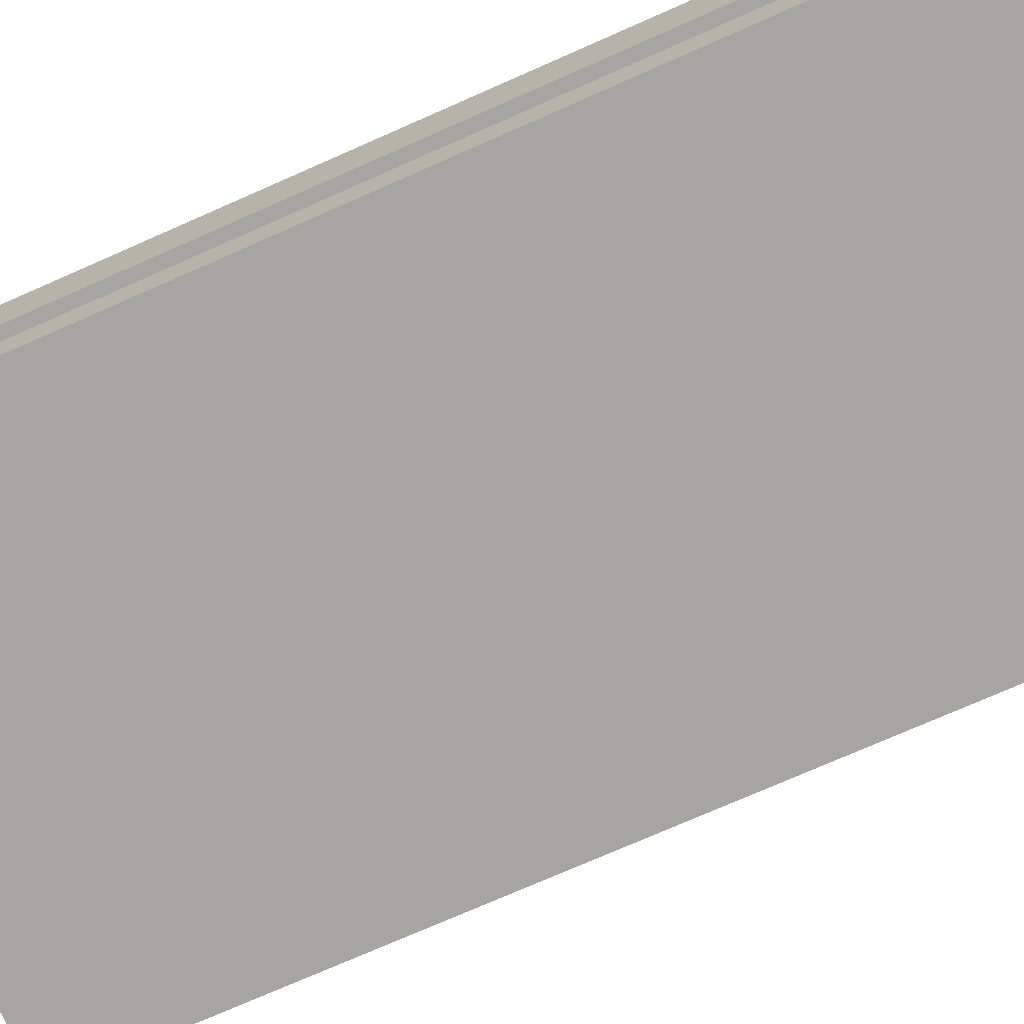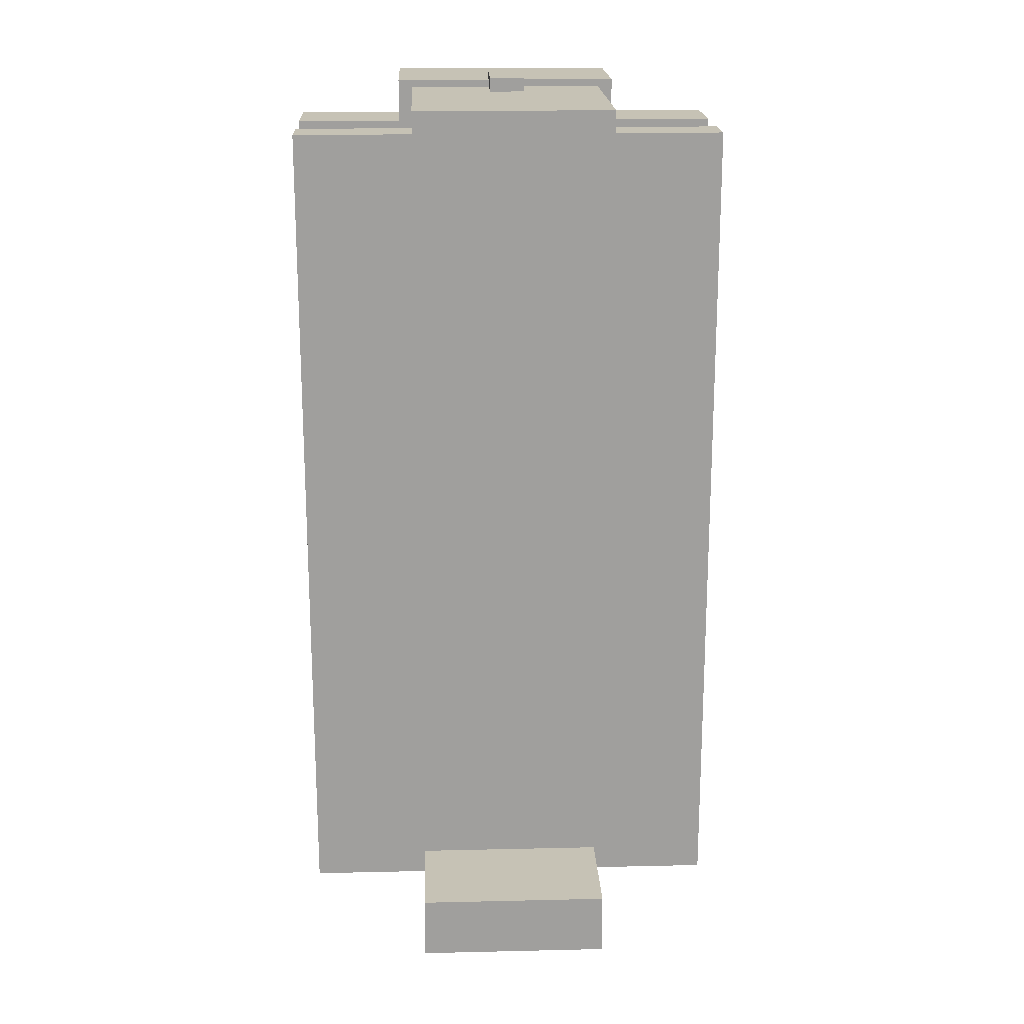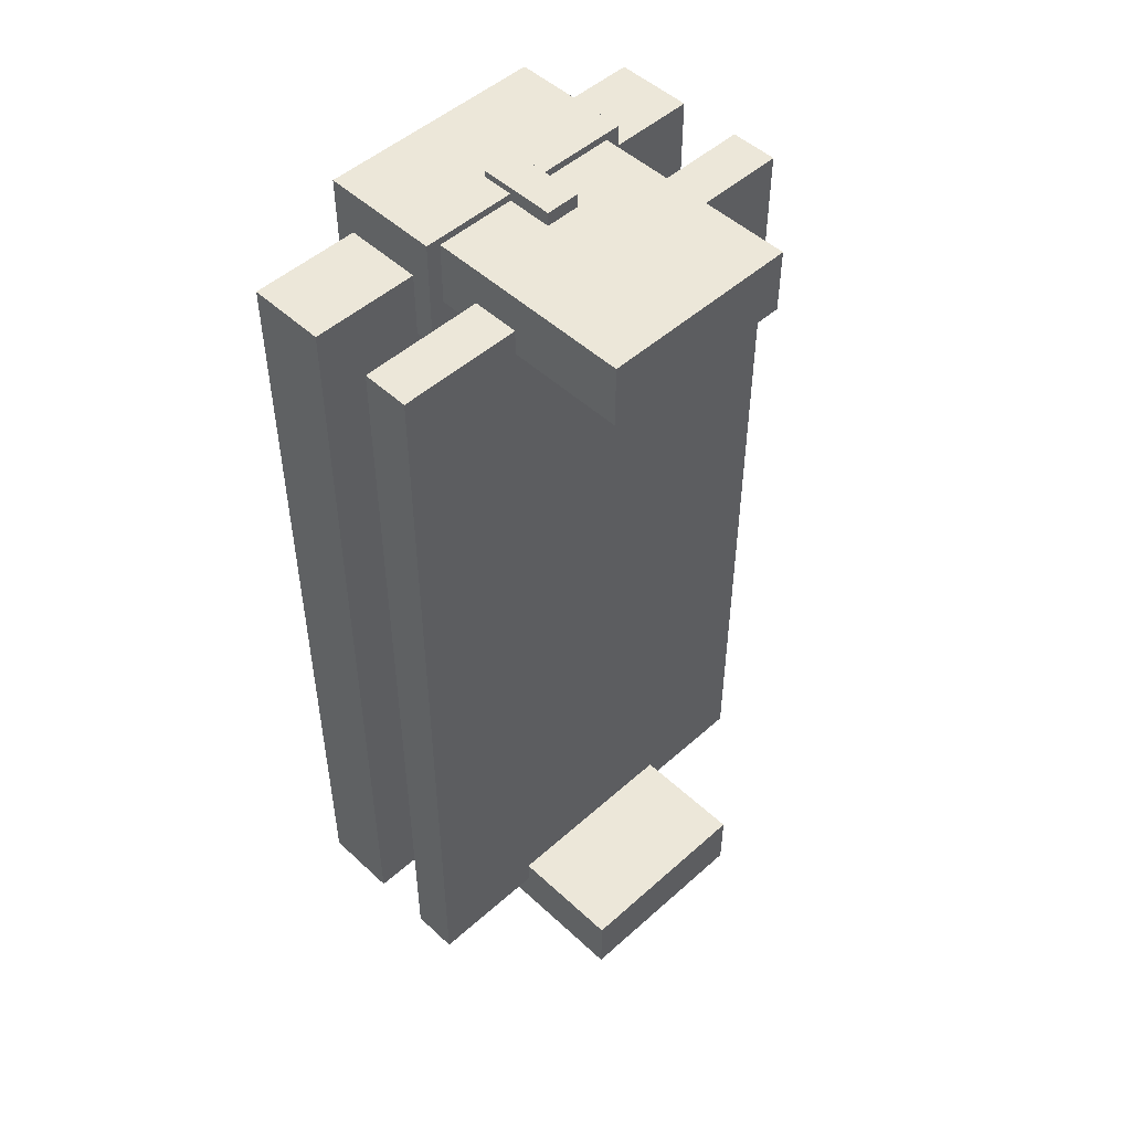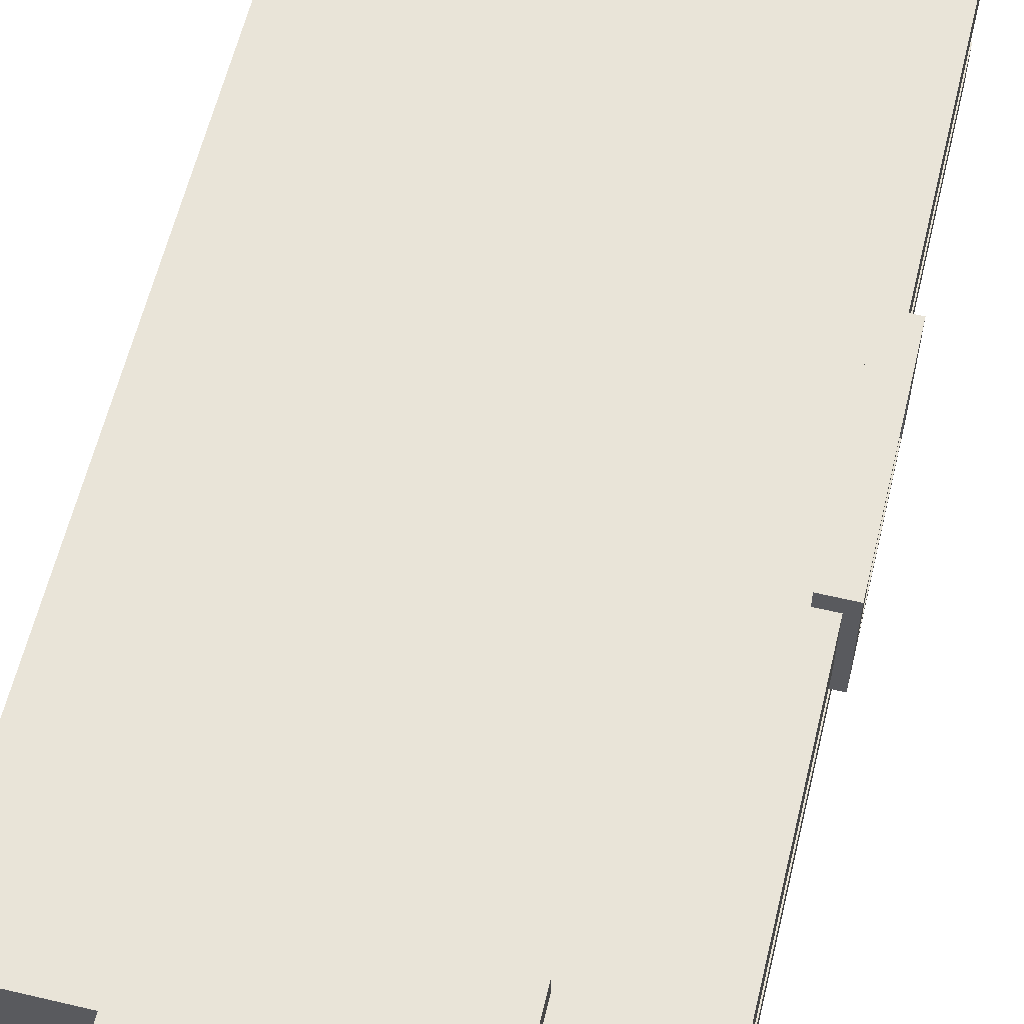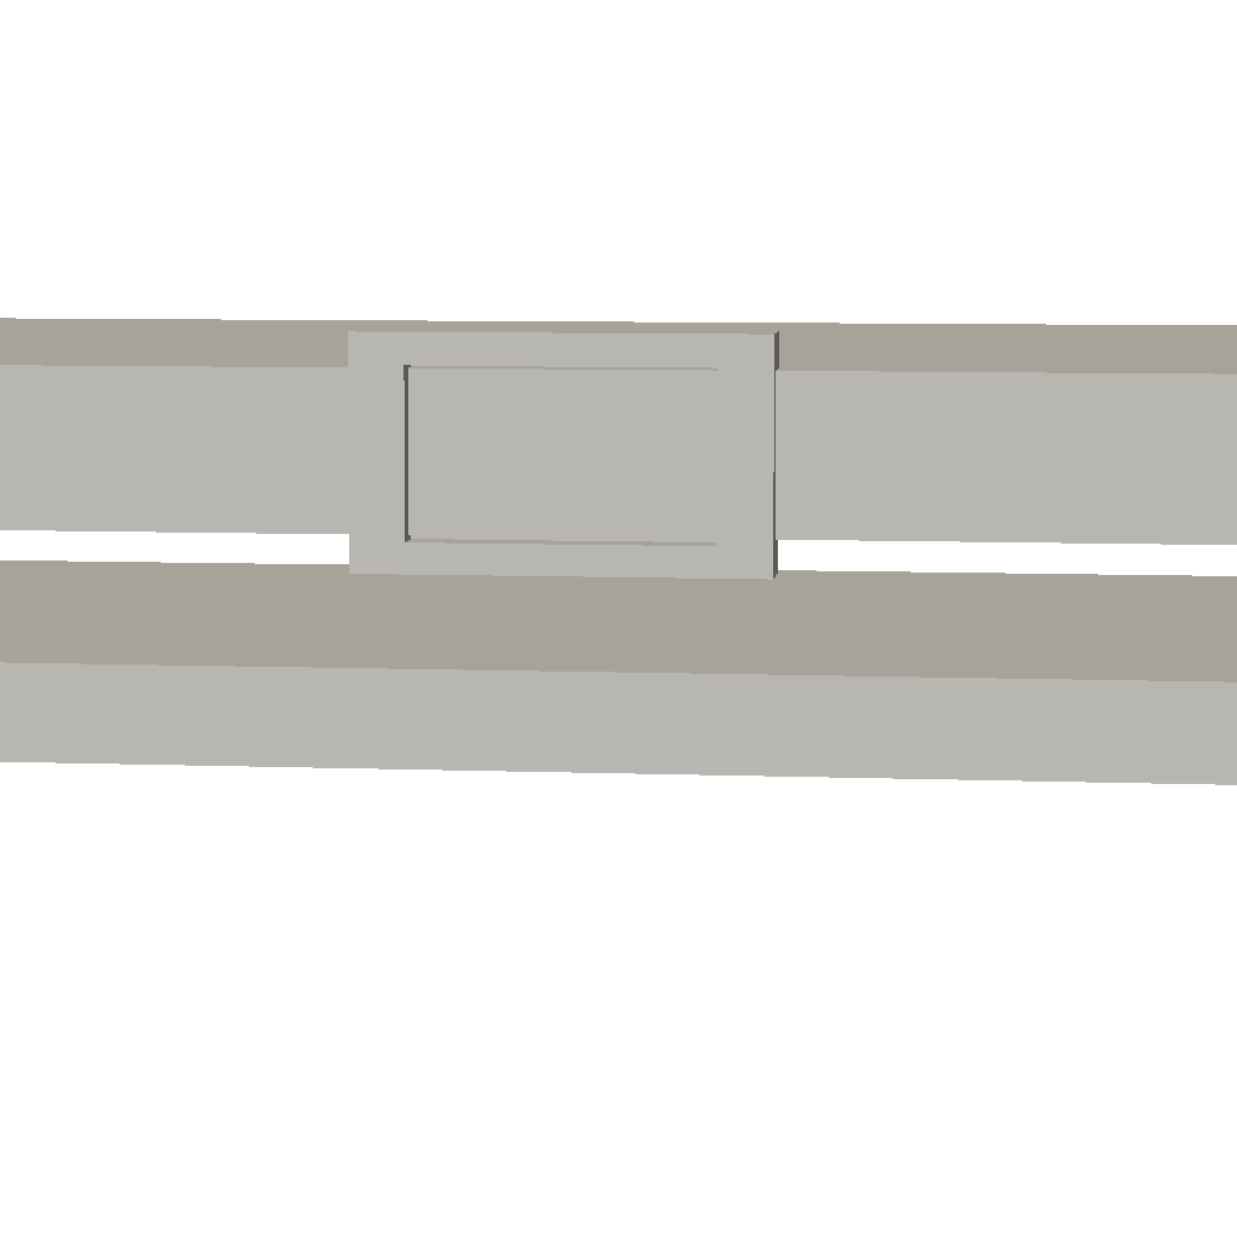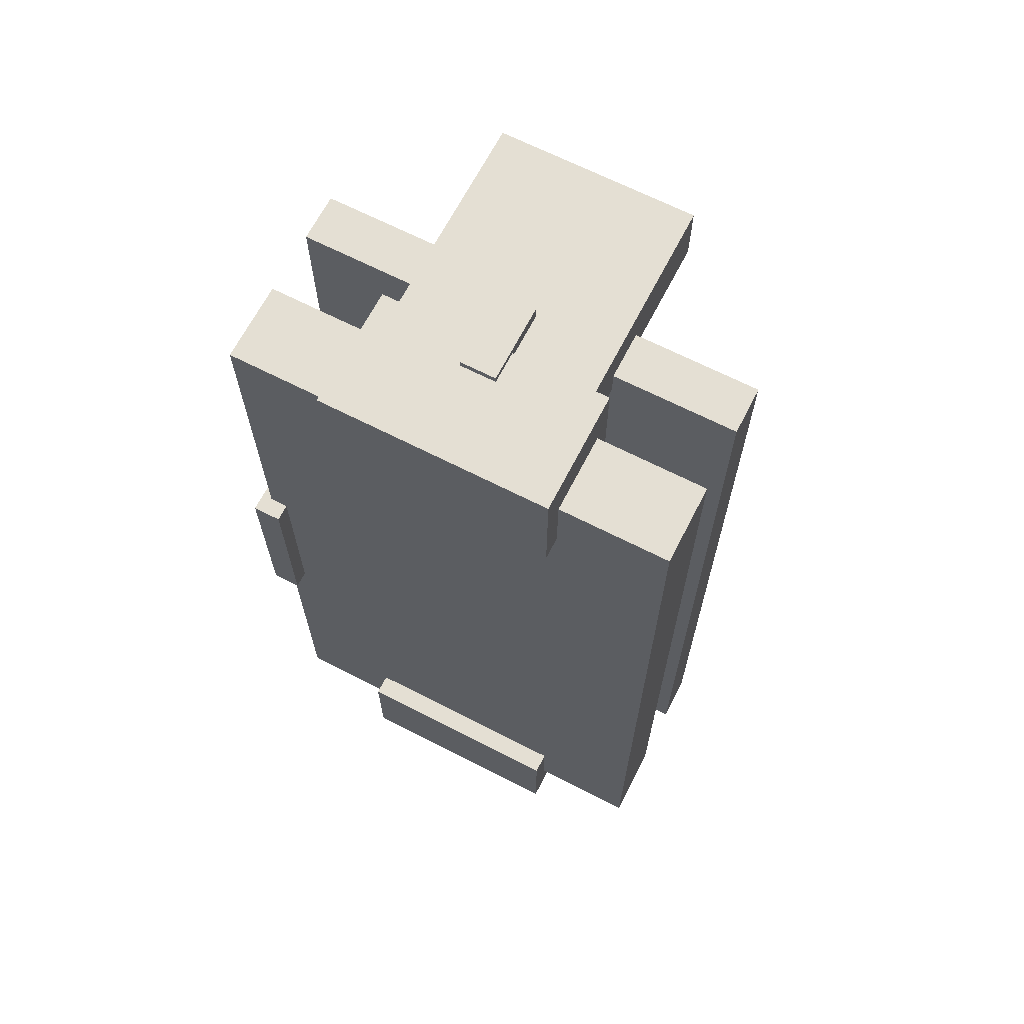
<metadata>
{"format":"obj","ext":"obj","renderer":"f3d","projection":"perspective","resolution":1024,"background":"white","views":[{"elev":-73.6,"azim":-66.1,"up":"+Y"},{"elev":18.9,"azim":-2.5,"up":"+Z"},{"elev":49.8,"azim":-44.5,"up":"+Z"},{"elev":60.4,"azim":13.6,"up":"+Y"},{"elev":6.9,"azim":96.8,"up":"+Y"},{"elev":66.8,"azim":-152.8,"up":"+Z"}]}
</metadata>
<code>
o Waist_2_Cube.078
v 0.1456 0.09743 0.06172
v 0.1456 0.1678 0.06172
v 0.1275 0.1678 0.06172
v 0.1275 0.09743 0.06172
v 0.1275 0.1678 -0.06172
v 0.1275 0.09743 -0.06172
v 0.1456 0.1678 -0.06172
v 0.1456 0.09743 -0.06172
v 0.1456 0.1584 0.04535
v 0.1456 0.1584 -0.04535
v 0.135 0.1584 0.04535
v 0.135 0.1584 -0.04535
v 0.1456 0.1068 -0.04535
v 0.1456 0.1068 0.04535
v 0.135 0.1068 -0.04535
v 0.135 0.1068 0.04535
v 0.139 0.1082 0.2676
v 0.139 0.1569 0.2676
v -0.139 0.1569 0.2676
v -0.139 0.1082 0.2676
v -0.139 0.1569 -0.2676
v -0.139 0.1082 -0.2676
v 0.139 0.1569 -0.2676
v 0.139 0.1082 -0.2676
v 0.139 0.03915 0.2676
v 0.139 0.0689 0.2676
v -0.139 0.0689 0.2676
v -0.139 0.03915 0.2676
v -0.139 0.0689 -0.2676
v -0.139 0.03915 -0.2676
v 0.139 0.0689 -0.2676
v 0.139 0.03915 -0.2676
v 0.07122 0.09552 0.2958
v 0.07122 0.1705 0.2958
v -0.07122 0.1705 0.2958
v -0.07122 0.09552 0.2958
v -0.07122 0.1705 0.2253
v -0.07122 0.09552 0.2253
v 0.07122 0.1705 0.2253
v 0.07122 0.09552 0.2253
v 0.01104 0.06665 0.3
v 0.01104 0.1155 0.3
v -0.01104 0.1155 0.3
v -0.01104 0.06665 0.3
v -0.01104 0.1155 0.2883
v -0.01104 0.06665 0.2883
v 0.01104 0.06665 0.2883
v 0.01104 0.1155 0.2883
v 0.06199 -0.03423 0.2913
v 0.06199 0.09697 0.2913
v -0.06199 0.09697 0.2913
v -0.06199 -0.03423 0.2913
v -0.06199 0.09697 0.251
v -0.06199 -0.03423 0.251
v 0.06199 0.09697 0.251
v 0.06199 -0.03423 0.251
v 0.07122 0.09552 -0.2958
v -0.07122 0.09552 -0.2958
v -0.07122 0.1705 -0.2958
v 0.07122 0.1705 -0.2958
v -0.07122 0.09552 -0.2253
v -0.07122 0.1705 -0.2253
v 0.07122 0.09552 -0.2253
v 0.07122 0.1705 -0.2253
v 0.01104 0.06665 -0.3
v -0.01104 0.06665 -0.3
v -0.01104 0.1155 -0.3
v 0.01104 0.1155 -0.3
v -0.01104 0.06665 -0.2883
v -0.01104 0.1155 -0.2883
v 0.01104 0.06665 -0.2883
v 0.01104 0.1155 -0.2883
v 0.06199 -0.03423 -0.2913
v -0.06199 -0.03423 -0.2913
v -0.06199 0.09697 -0.2913
v 0.06199 0.09697 -0.2913
v -0.06199 -0.03423 -0.251
v -0.06199 0.09697 -0.251
v 0.06199 -0.03423 -0.251
v 0.06199 0.09697 -0.251
f 1 2 3 4
f 4 3 5 6
f 6 5 7 8
f 7 2 9 10
f 4 6 8 1
f 5 3 2 7
f 10 9 11 12
f 8 7 10 13
f 2 1 14 9
f 1 8 13 14
f 13 10 12 15
f 14 13 15 16
f 9 14 16 11
f 17 18 19 20
f 20 19 21 22
f 22 21 23 24
f 24 23 18 17
f 20 22 24 17
f 21 19 18 23
f 25 26 27 28
f 28 27 29 30
f 30 29 31 32
f 32 31 26 25
f 28 30 32 25
f 29 27 26 31
f 33 34 35 36
f 36 35 37 38
f 38 37 39 40
f 40 39 34 33
f 36 38 40 33
f 37 35 34 39
f 41 42 43 44
f 44 43 45 46
f 47 48 42 41
f 44 46 47 41
f 45 43 42 48
f 49 50 51 52
f 52 51 53 54
f 54 53 55 56
f 56 55 50 49
f 52 54 56 49
f 57 58 59 60
f 58 61 62 59
f 61 63 64 62
f 63 57 60 64
f 58 57 63 61
f 62 64 60 59
f 65 66 67 68
f 66 69 70 67
f 71 65 68 72
f 66 65 71 69
f 70 72 68 67
f 73 74 75 76
f 74 77 78 75
f 77 79 80 78
f 79 73 76 80
f 74 73 79 77

</code>
